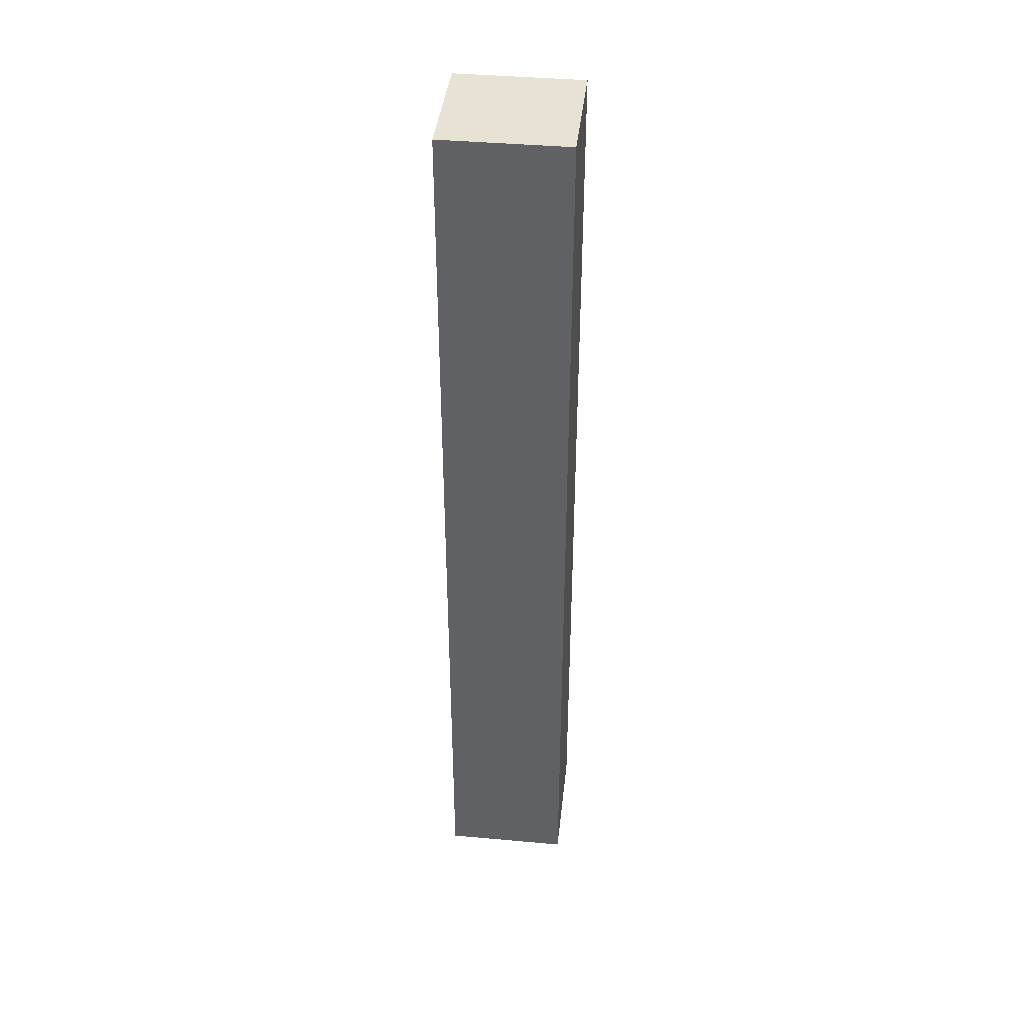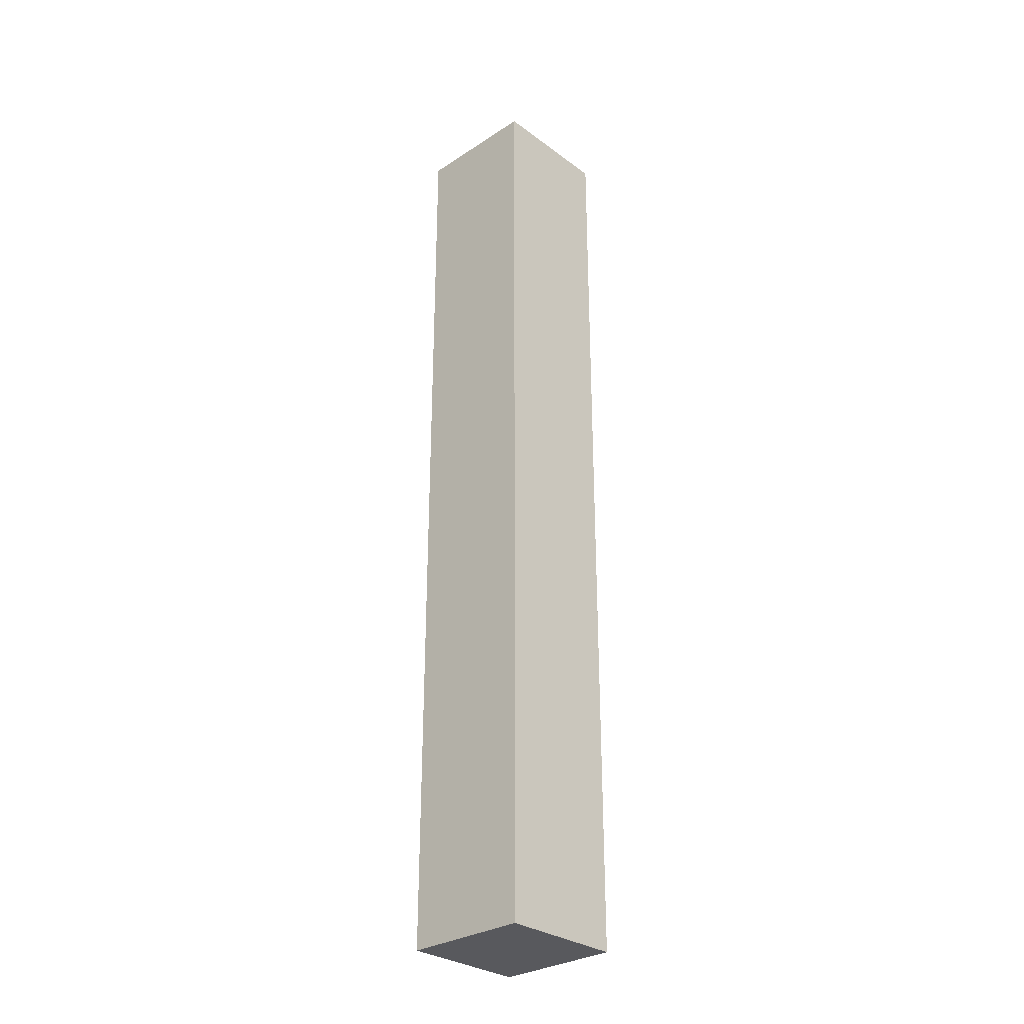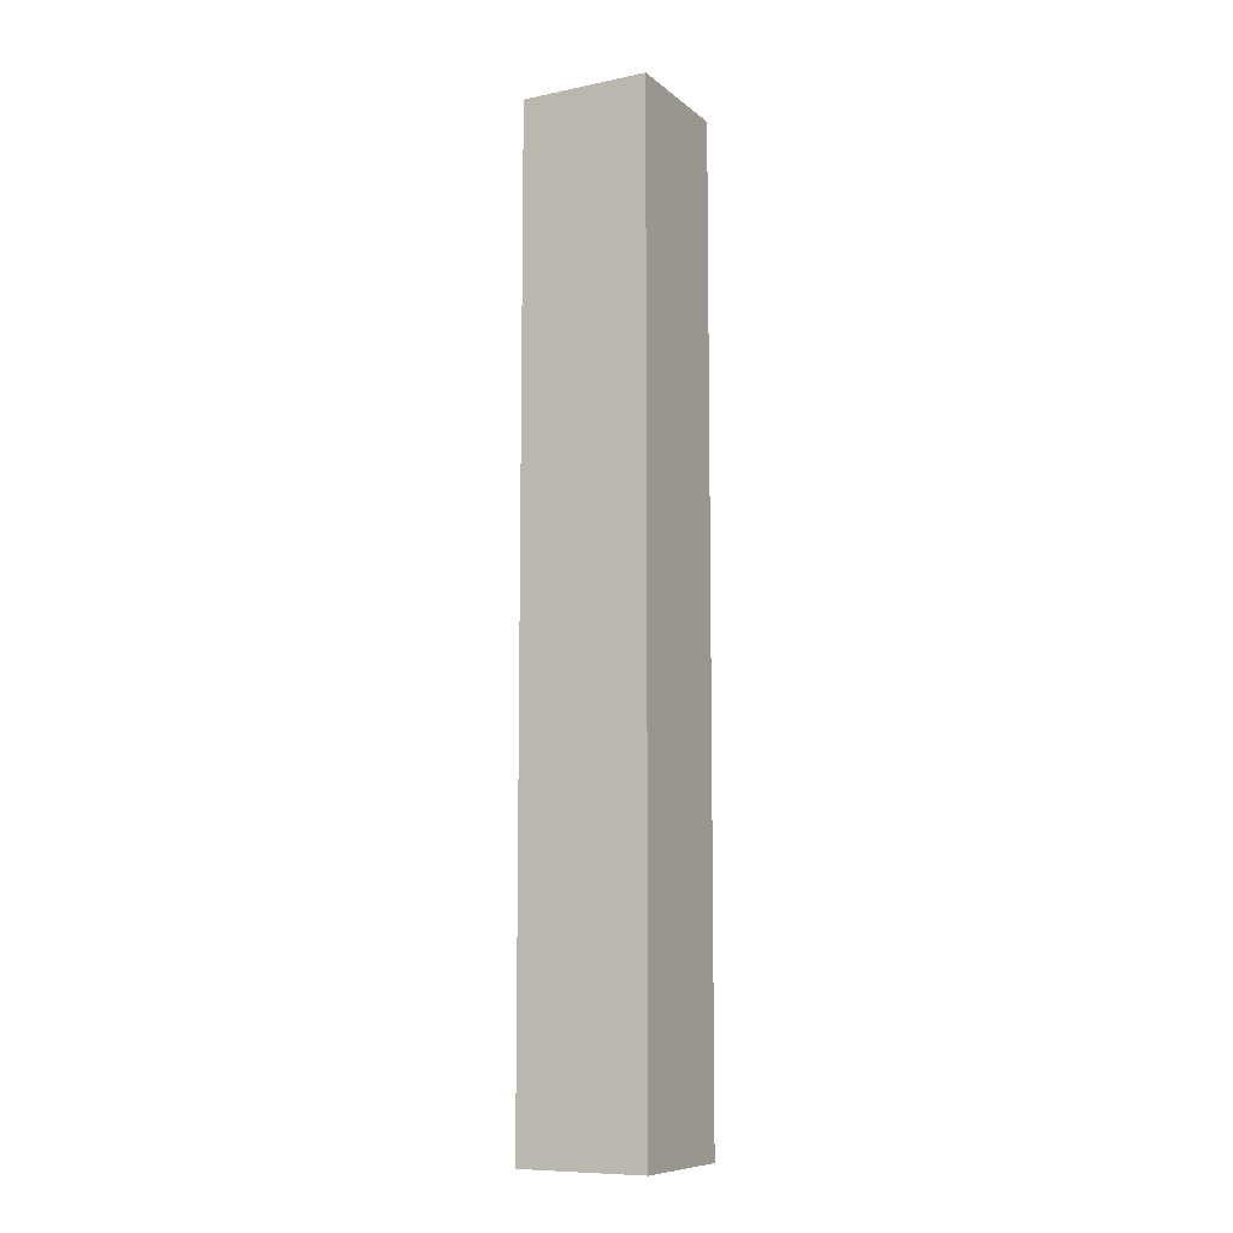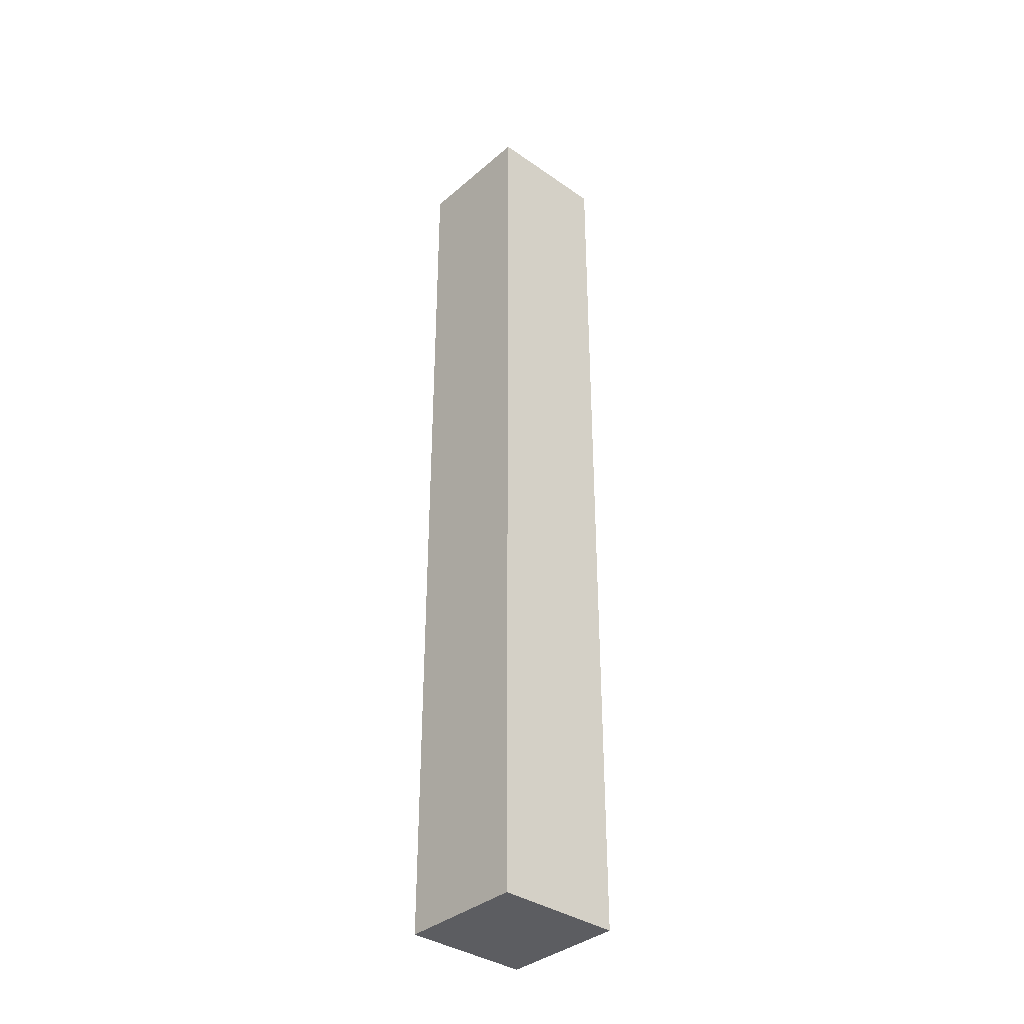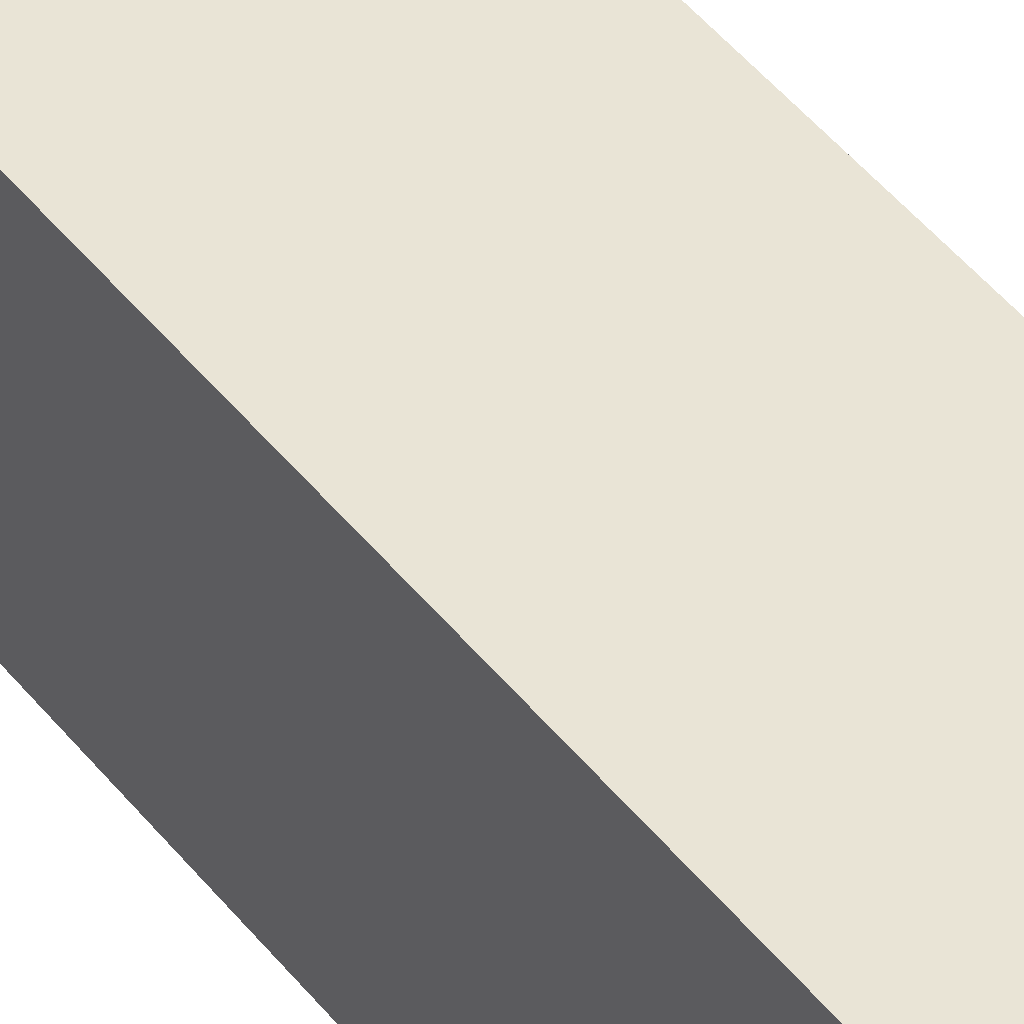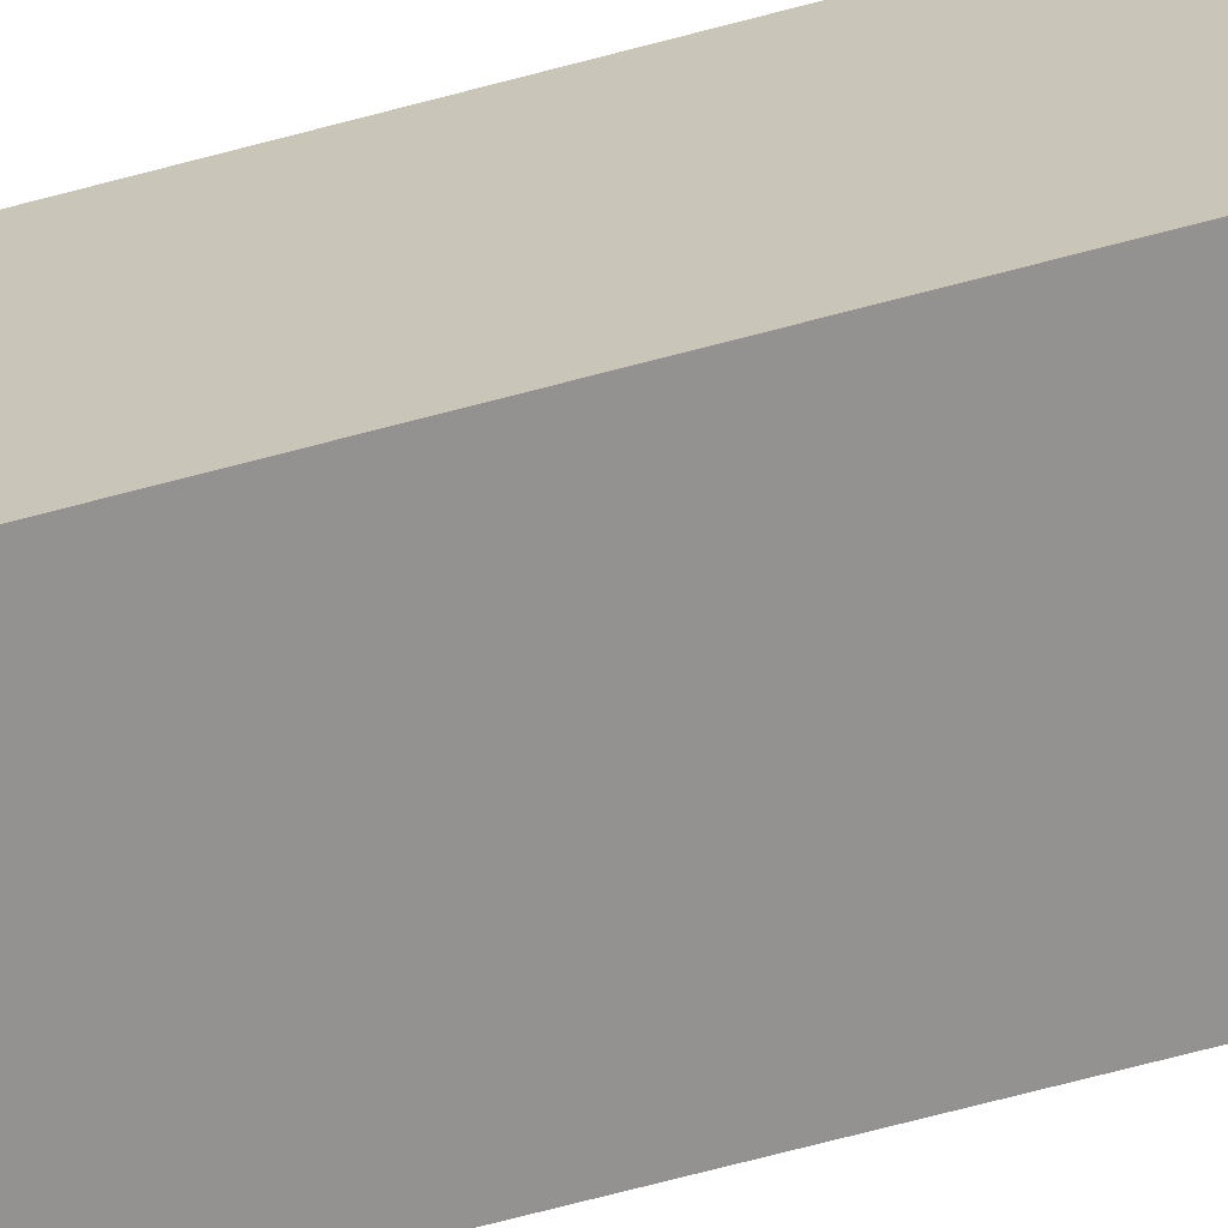
<metadata>
{"format":"obj","ext":"obj","renderer":"f3d","projection":"perspective","resolution":1024,"background":"white","views":[{"elev":40.7,"azim":-83.7,"up":"+Y"},{"elev":-30.2,"azim":133.3,"up":"+Y"},{"elev":-9.4,"azim":-61.9,"up":"+Y"},{"elev":-36.3,"azim":-42.1,"up":"+Y"},{"elev":42.6,"azim":145.8,"up":"+Z"},{"elev":-66.5,"azim":-74.8,"up":"+Z"}]}
</metadata>
<code>
g default
v -0.5 0.05002 0.5
v 0.5 0.05002 0.5
v -0.5 7.611 0.5
v 0.5 7.611 0.5
v -0.5 7.611 -0.5
v 0.5 7.611 -0.5
v -0.5 0.05002 -0.5
v 0.5 0.05002 -0.5
v -0.5 3.83 0.5
v 0.5 3.83 0.5
v 0.5 3.83 -0.5
v -0.5 3.83 -0.5
g pCube2
f 9 10 4 3
f 3 4 6 5
f 5 6 11 12
f 7 8 2 1
f 10 11 6 4
f 12 9 3 5
f 1 2 10 9
f 2 8 11 10
f 12 11 8 7
f 7 1 9 12

</code>
